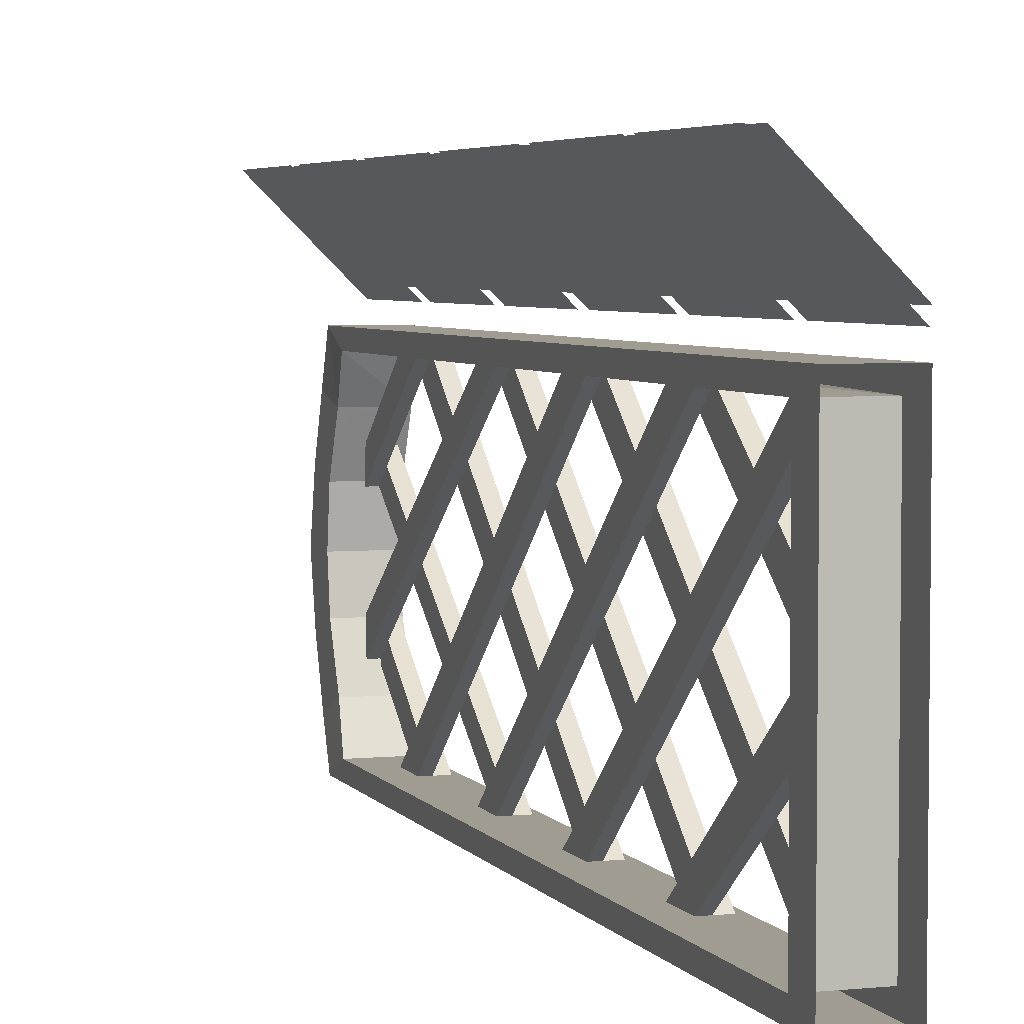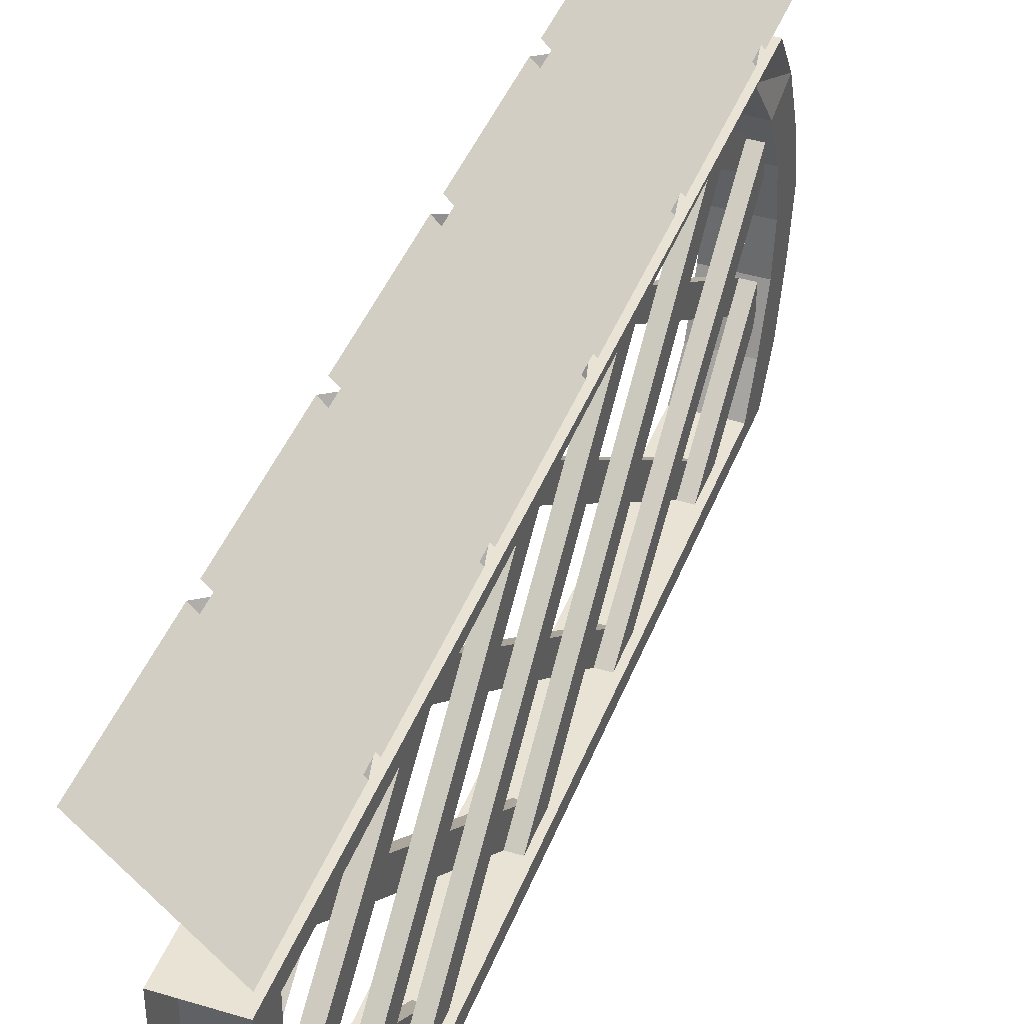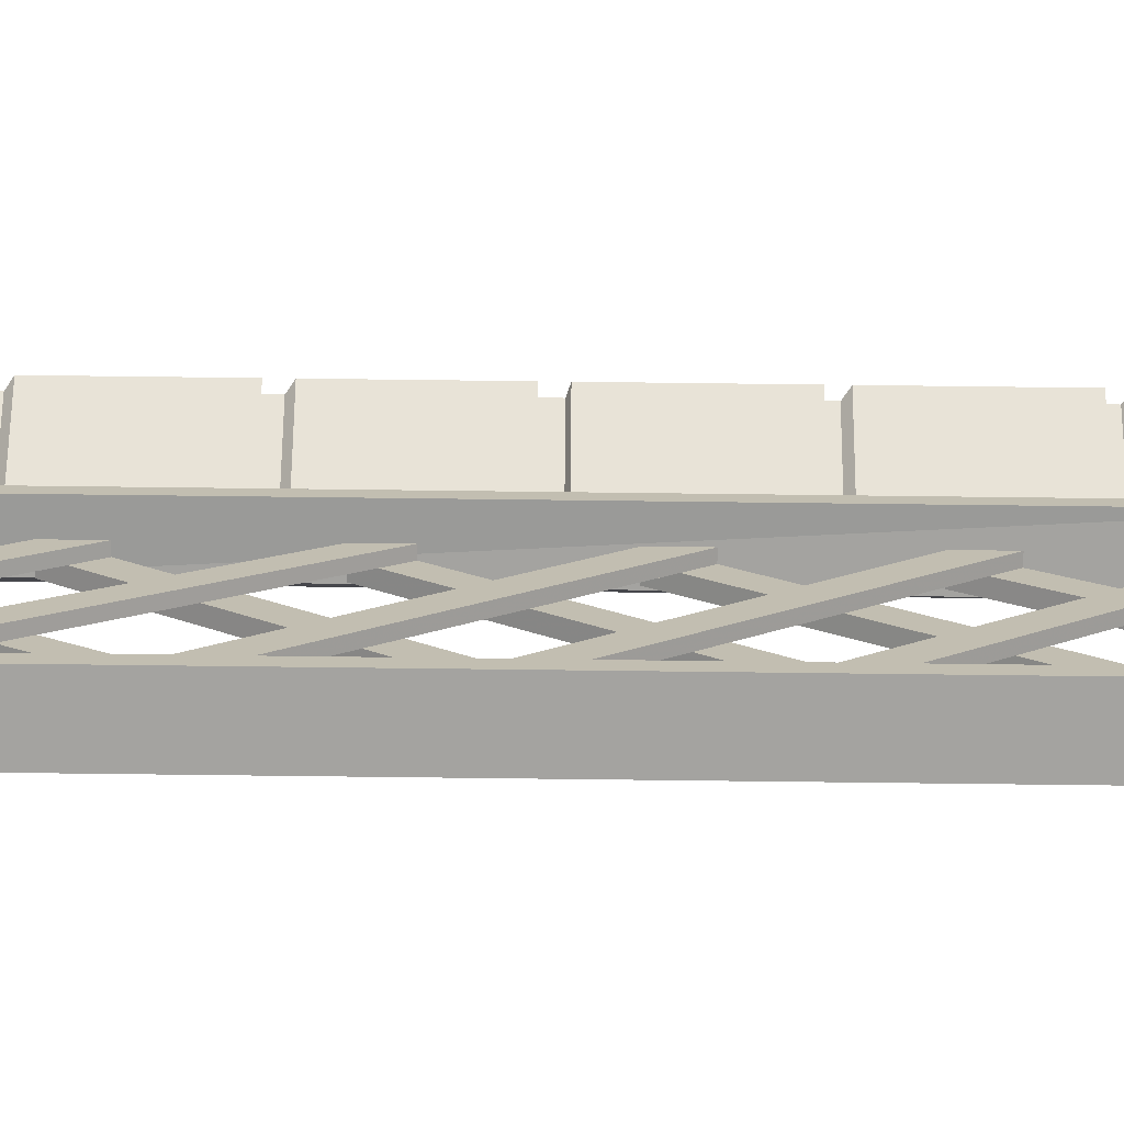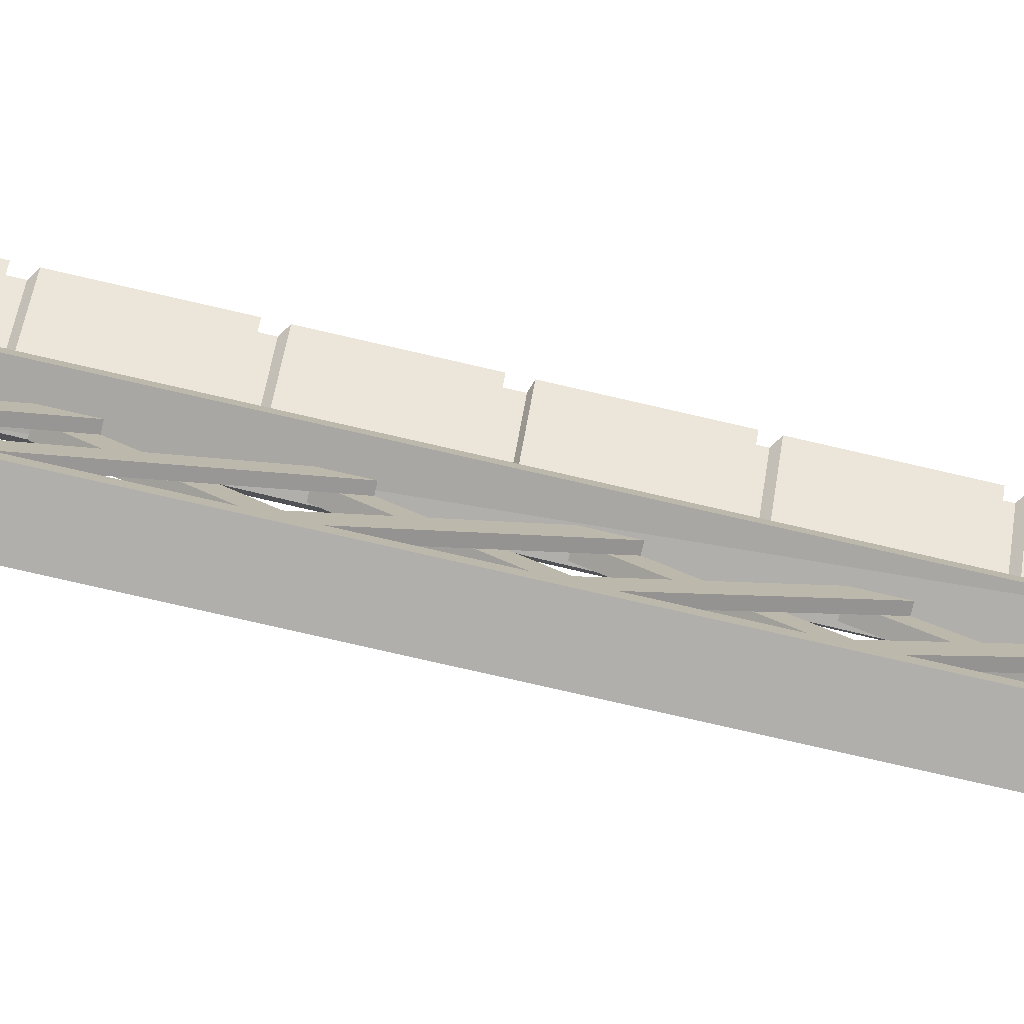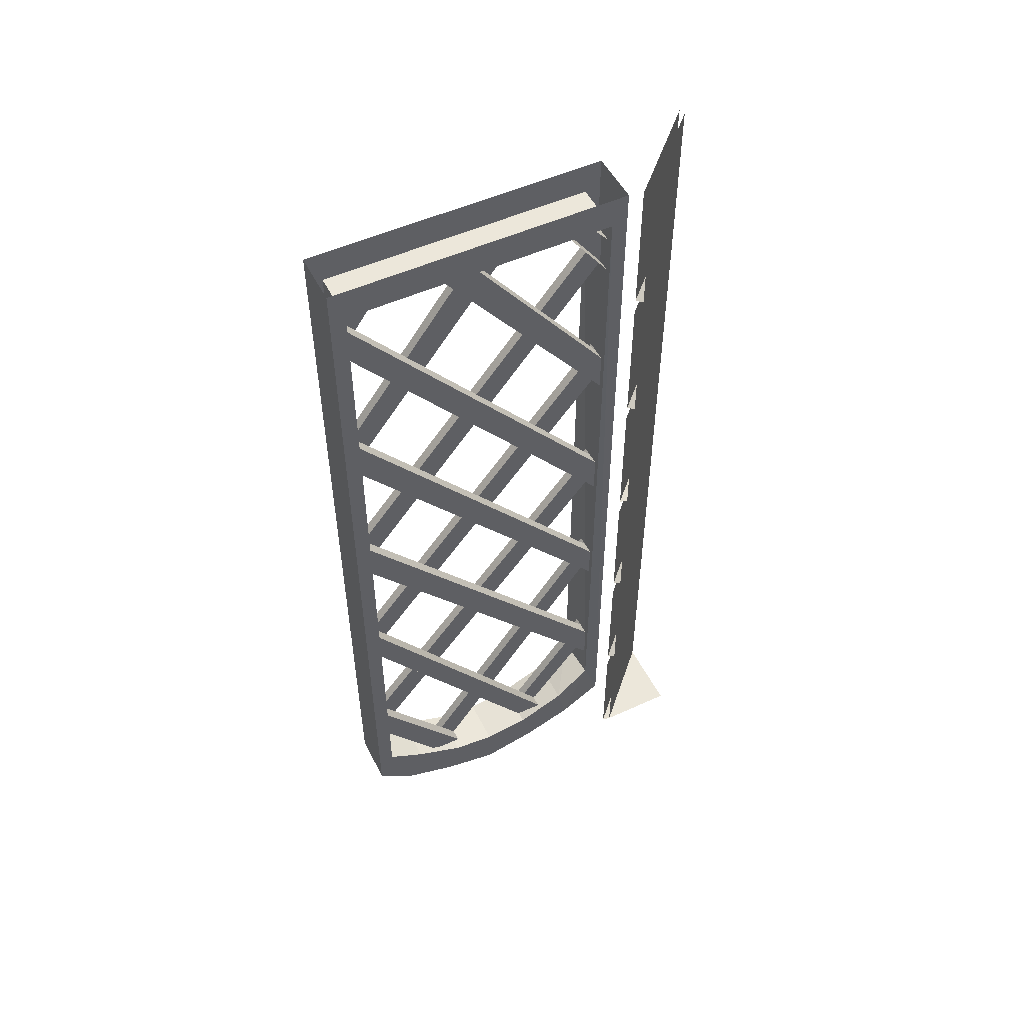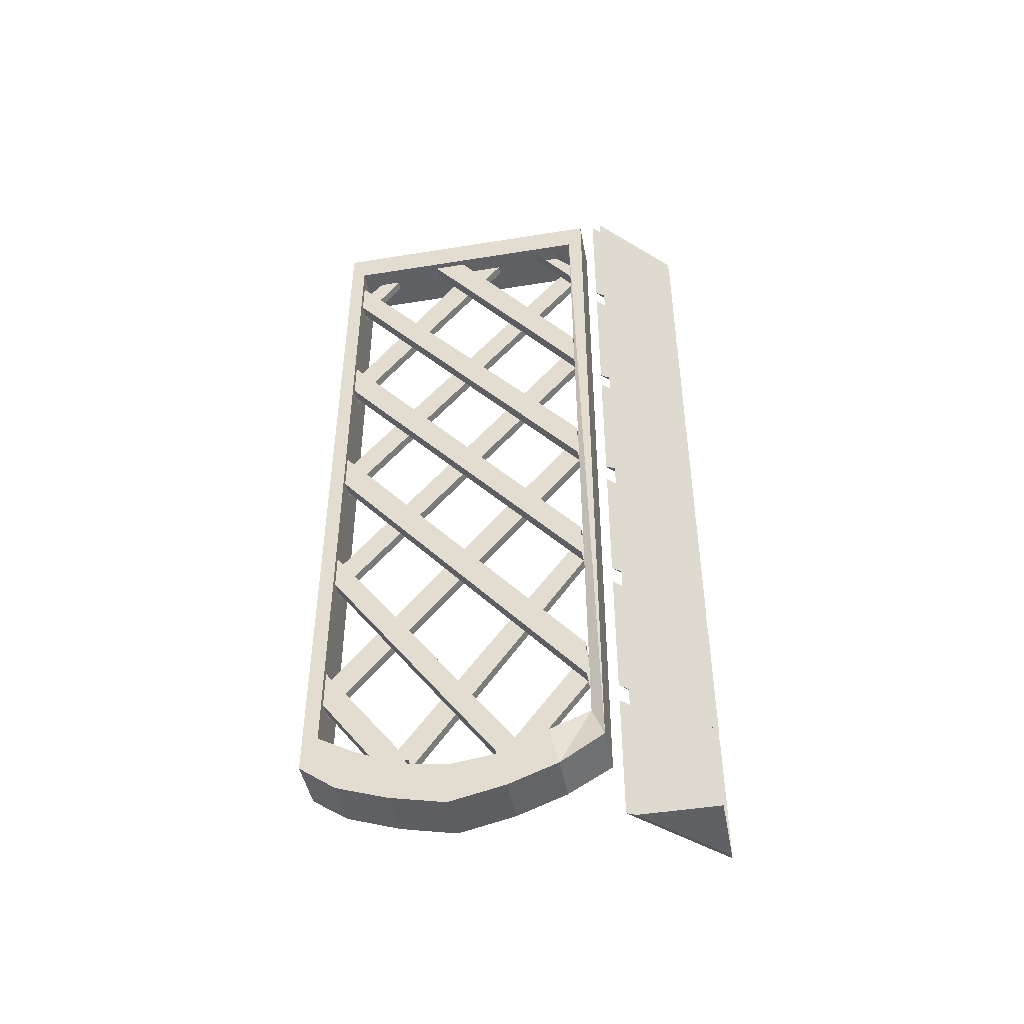
<metadata>
{"format":"obj","ext":"obj","renderer":"f3d","projection":"perspective","resolution":1024,"background":"white","views":[{"elev":4.3,"azim":162.0,"up":"+Z"},{"elev":42.0,"azim":-160.0,"up":"+Z"},{"elev":-73.0,"azim":89.3,"up":"+Z"},{"elev":-78.3,"azim":77.1,"up":"+Z"},{"elev":51.6,"azim":-116.4,"up":"+Y"},{"elev":-45.9,"azim":-79.5,"up":"+Y"}]}
</metadata>
<code>
v -0.4531 -0.07812 -0.4141
v -0.4531 -0.1328 -0.4609
v -0.4531 -0.2266 -0.4609
v -0.4531 -0.07812 -0.3594
v -0.4297 -0.2266 -0.4609
v -0.4297 -0.07812 -0.3594
v -0.4297 -0.1328 -0.4609
v -0.4297 -0.07812 -0.4141
v -0.4531 -0.1328 0.2031
v -0.4531 -0.9375 -0.4609
v -0.4531 -1.039 -0.4609
v -0.4531 -0.2266 0.2031
v -0.4531 -0.07812 0.1562
v -0.4844 -0.07812 0.1562
v -0.4844 -0.1328 0.2031
v -0.4531 -0.5312 0.2031
v -0.4531 -1.336 -0.4609
v -0.4531 -1.43 -0.4609
v -0.4531 -0.6328 0.2031
v -0.4531 -0.07812 -0.1406
v -0.4844 -0.07812 -0.1406
v -0.4844 -0.5312 0.2031
v -0.4844 -0.07812 -0.2266
v -0.4844 -0.6328 0.2031
v -0.4531 -0.07812 -0.2266
v -0.4531 -1.336 0.2031
v -0.4531 -2.047 -0.3125
v -0.4531 -2.047 -0.2344
v -0.4531 -1.43 0.2031
v -0.4531 -0.5312 -0.4609
v -0.4844 -0.5312 -0.4609
v -0.4844 -1.336 0.2031
v -0.4844 -0.6328 -0.4609
v -0.4844 -1.43 0.2031
v -0.4531 -0.6328 -0.4609
v -0.4531 -0.07812 -0.125
v -0.4297 -0.07812 -0.125
v -0.4297 -0.5312 -0.4609
v -0.4297 -0.07812 -0.03125
v -0.4297 -0.6328 -0.4609
v -0.4531 -0.07812 -0.03125
v -0.4531 -1.742 0.2031
v -0.4531 -2.047 -0.02344
v -0.4531 -2.047 0.04688
v -0.4531 -1.844 0.2031
v -0.4844 -0.9375 -0.4609
v -0.4844 -1.742 0.2031
v -0.4844 -1.039 -0.4609
v -0.4844 -1.844 0.2031
v -0.4531 -0.9375 0.2031
v -0.4531 -1.844 -0.4609
v -0.4531 -1.039 0.2031
v -0.4844 -0.1328 -0.4609
v -0.4844 -0.9375 0.2031
v -0.4844 -0.2266 -0.4609
v -0.4844 -1.039 0.2031
v -0.4531 -1.742 -0.4609
v -0.4844 -2.047 -0.3125
v -0.4844 -1.844 -0.4609
v -0.4844 -2.047 -0.2344
v -0.4844 -1.742 -0.4609
v -0.4844 -1.336 -0.4609
v -0.4844 -2.047 0.04688
v -0.4844 -1.43 -0.4609
v -0.4844 -2.047 -0.02344
v -0.4531 -0.07812 0.09375
v -0.4844 -0.2266 0.2031
v -0.4844 -0.07812 0.09375
v -0.4297 -0.2266 0.2031
v -0.4297 -1.039 -0.4609
v -0.4297 -0.9375 -0.4609
v -0.4297 -0.1328 0.2031
v -0.4297 -0.6328 0.2031
v -0.4297 -1.43 -0.4609
v -0.4297 -1.336 -0.4609
v -0.4297 -0.5312 0.2031
v -0.4297 -1.844 0.2031
v -0.4297 -2.047 0.04688
v -0.4297 -2.047 -0.02344
v -0.4297 -1.742 0.2031
v -0.4297 -1.43 0.2031
v -0.4297 -2.047 -0.2344
v -0.4297 -2.047 -0.3125
v -0.4297 -1.336 0.2031
v -0.4297 -0.9375 0.2031
v -0.4297 -1.039 0.2031
v -0.4297 -1.844 -0.4609
v -0.4297 -1.742 -0.4609
v -0.375 -2.086 -0.1328
v -0.375 -2.07 -0.01562
v -0.375 -2.164 0.007812
v -0.375 -2.195 -0.1328
v -0.375 -2.07 -0.2422
v -0.5 -2.07 -0.2422
v -0.5 -2.086 -0.1328
v -0.5 -2.07 -0.01562
v -0.375 -2.016 0.1094
v -0.375 -2.117 0.1328
v -0.5 -2.117 0.1328
v -0.5 -2.164 0.007812
v -0.5 -2.195 -0.1328
v -0.375 -2.164 -0.2734
v -0.375 -2.016 -0.3672
v -0.5 -2.016 -0.3672
v -0.5 -2.117 -0.4062
v -0.5 -2.164 -0.2734
v -0.5 -2.016 0.1094
v -0.3672 -1.961 0.2031
v -0.3672 -2.047 0.2422
v -0.5 -2.047 0.2422
v -0.4844 -1.961 0.2109
v -0.375 -2.117 -0.4062
v -0.3672 -1.961 -0.4609
v -0.5 -1.961 -0.4609
v -0.5 -2.047 -0.5
v -0.3672 -2.047 -0.5
v -0.3672 0 -0.5
v -0.3672 -0.07812 -0.4609
v -0.5 -0.07812 -0.4609
v -0.5 0 -0.5
v -0.5 -0.07812 0.2031
v -0.5 0 0.2422
v -0.3672 -0.07812 0.2031
v -0.3672 0 0.2422
v -0.2812 -1.516 0.5
v -0.5 -1.516 0.2812
v -0.5 -1.18 0.2812
v -0.2812 -1.18 0.5
v -0.3047 -1.531 0.5
v -0.5 -1.531 0.3047
v -0.5 -1.562 0.2812
v -0.2812 -1.562 0.5
v -0.2812 -1.906 0.5
v -0.5 -1.906 0.2812
v -0.5 -1.922 0.3047
v -0.3047 -1.922 0.5
v -0.5 -0.7812 0.2812
v -0.2812 -0.7812 0.5
v -0.2812 -1.133 0.5
v -0.5 -1.133 0.2812
v -0.5 -1.141 0.3047
v -0.3047 -1.141 0.5
v -0.2812 -0.7422 0.5
v -0.5 -0.7422 0.2812
v -0.5 -0.3906 0.2812
v -0.2812 -0.3906 0.5
v -0.3047 -0.7578 0.5
v -0.5 -0.7578 0.3047
v -0.5 -0.007812 0.2812
v -0.2812 -0.007812 0.5
v -0.2812 -0.3516 0.5
v -0.5 -0.3516 0.2812
v -0.5 -0.3672 0.3047
v -0.3047 -0.3672 0.5
v -0.5 0 0.3047
v -0.3047 0 0.5
v -0.3047 -2.289 0.5
v -0.5 -2.289 0.3047
v -0.5 -2.289 0.5
v -0.2812 -2.281 0.5
v -0.5 -2.281 0.2812
v -0.5 -1.953 0.2812
v -0.2812 -1.953 0.5
f 1 2 3
f 1 3 4
f 6 5 7
f 6 7 8
f 9 10 11
f 9 11 12
f 9 12 13
f 16 17 18
f 16 18 19
f 16 19 20
f 22 21 23
f 22 23 24
f 19 25 20
f 26 27 28
f 26 28 29
f 26 29 30
f 32 31 33
f 32 33 34
f 29 35 30
f 30 35 36
f 38 37 39
f 38 39 40
f 35 41 36
f 42 43 44
f 42 44 45
f 42 45 10
f 47 46 48
f 47 48 49
f 45 11 10
f 50 51 52
f 50 52 3
f 50 3 2
f 54 53 55
f 54 55 56
f 50 57 51
f 51 57 27
f 59 58 60
f 59 60 61
f 57 28 27
f 43 18 17
f 43 17 44
f 63 62 64
f 63 64 65
f 12 66 13
f 69 70 71
f 69 71 72
f 73 74 75
f 73 75 76
f 77 78 79
f 77 79 80
f 81 82 83
f 81 83 84
f 85 86 87
f 85 87 88
f 89 90 91
f 89 91 92
f 89 92 93
f 90 97 98
f 90 98 91
f 92 102 93
f 93 102 103
f 94 104 105
f 94 105 106
f 94 106 95
f 95 106 101
f 95 101 96
f 96 101 100
f 96 100 107
f 97 108 109
f 97 109 98
f 99 110 111
f 99 111 107
f 99 107 100
f 102 112 103
f 103 112 113
f 104 114 115
f 104 115 105
f 112 116 113
f 113 116 117
f 113 117 118
f 114 119 115
f 115 119 120
f 121 111 110
f 121 110 122
f 121 122 120
f 121 120 119
f 108 123 124
f 108 124 109
f 118 117 124
f 118 124 123
f 4 3 5
f 4 5 6
f 9 13 14
f 9 14 15
f 16 20 21
f 16 21 22
f 24 23 25
f 24 25 19
f 26 30 31
f 26 31 32
f 34 33 35
f 34 35 29
f 30 36 37
f 30 37 38
f 40 39 41
f 40 41 35
f 42 10 46
f 42 46 47
f 49 48 11
f 49 11 45
f 50 2 53
f 50 53 54
f 56 55 3
f 56 3 52
f 51 27 58
f 51 58 59
f 61 60 28
f 61 28 57
f 44 17 62
f 44 62 63
f 65 64 18
f 65 18 43
f 66 12 67
f 66 67 68
f 72 71 10
f 72 10 9
f 76 75 17
f 76 17 16
f 80 79 43
f 80 43 42
f 84 83 27
f 84 27 26
f 85 88 57
f 85 57 50
f 82 81 29
f 82 29 28
f 78 77 45
f 78 45 44
f 87 86 52
f 87 52 51
f 74 73 19
f 74 19 18
f 70 69 12
f 70 12 11
f 89 93 94
f 89 94 95
f 89 95 90
f 90 95 96
f 90 96 97
f 91 98 99
f 91 99 100
f 91 100 92
f 92 100 101
f 92 101 102
f 93 103 104
f 93 104 94
f 96 107 97
f 97 107 108
f 98 109 110
f 98 110 99
f 103 113 114
f 103 114 104
f 105 115 116
f 105 116 112
f 105 112 106
f 106 112 102
f 106 102 101
f 113 118 114
f 114 118 119
f 115 120 117
f 115 117 116
f 121 119 123
f 121 123 111
f 111 123 108
f 111 108 107
f 109 124 110
f 110 124 122
f 118 123 119
f 125 126 127
f 125 127 128
f 126 125 129
f 126 129 130
f 158 157 159
f 131 132 133
f 131 133 134
f 134 133 135
f 135 133 136
f 137 138 139
f 137 139 140
f 140 139 141
f 141 139 142
f 149 150 151
f 149 151 152
f 152 151 153
f 153 151 154
f 143 144 145
f 143 145 146
f 144 143 147
f 144 147 148
f 157 158 160
f 160 158 161
f 160 161 162
f 160 162 163
f 155 156 157
f 155 157 158

</code>
